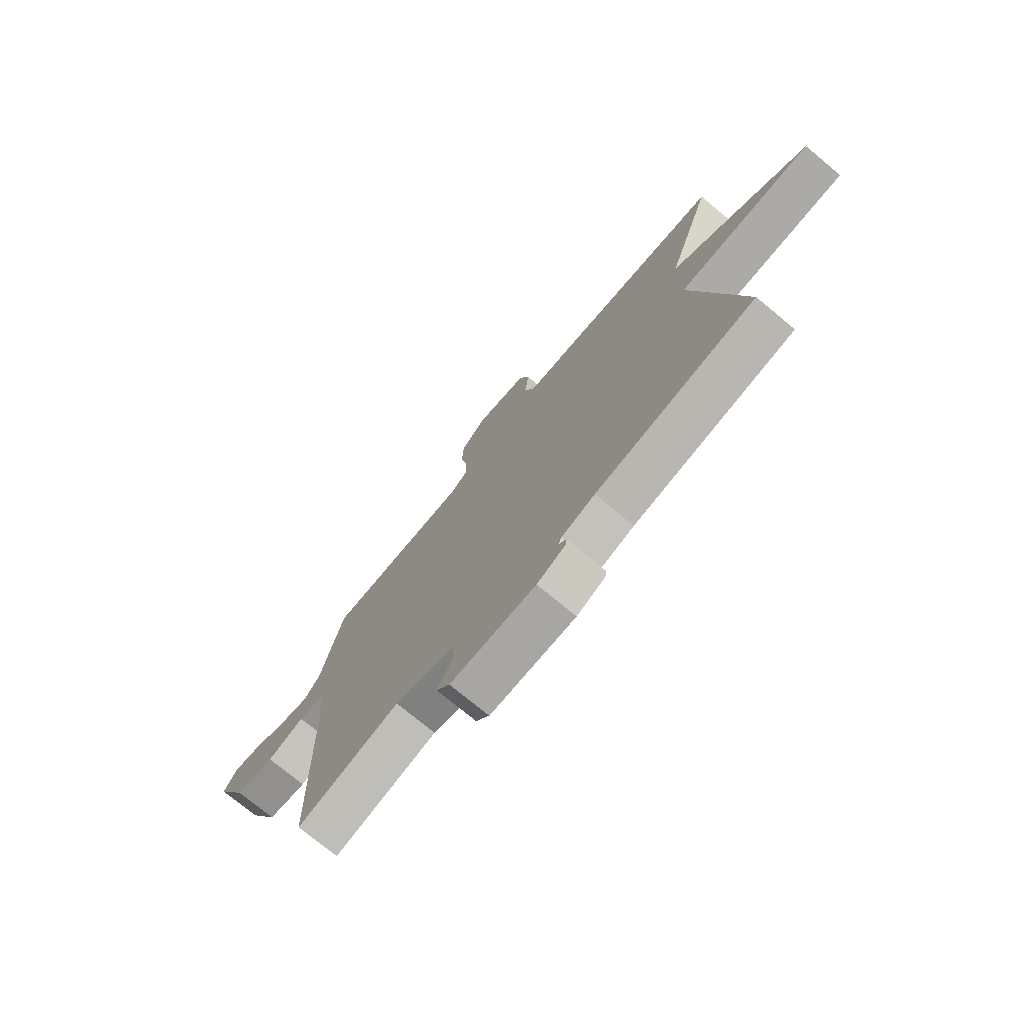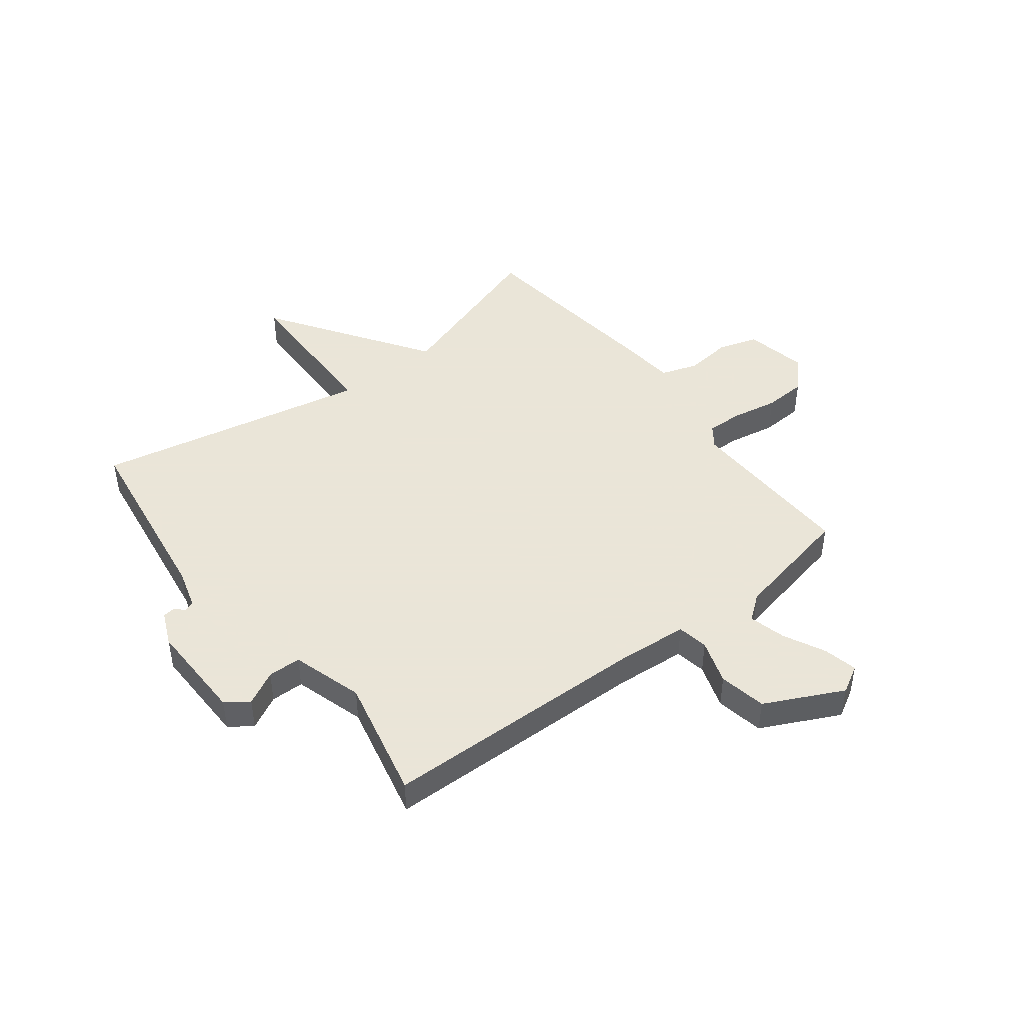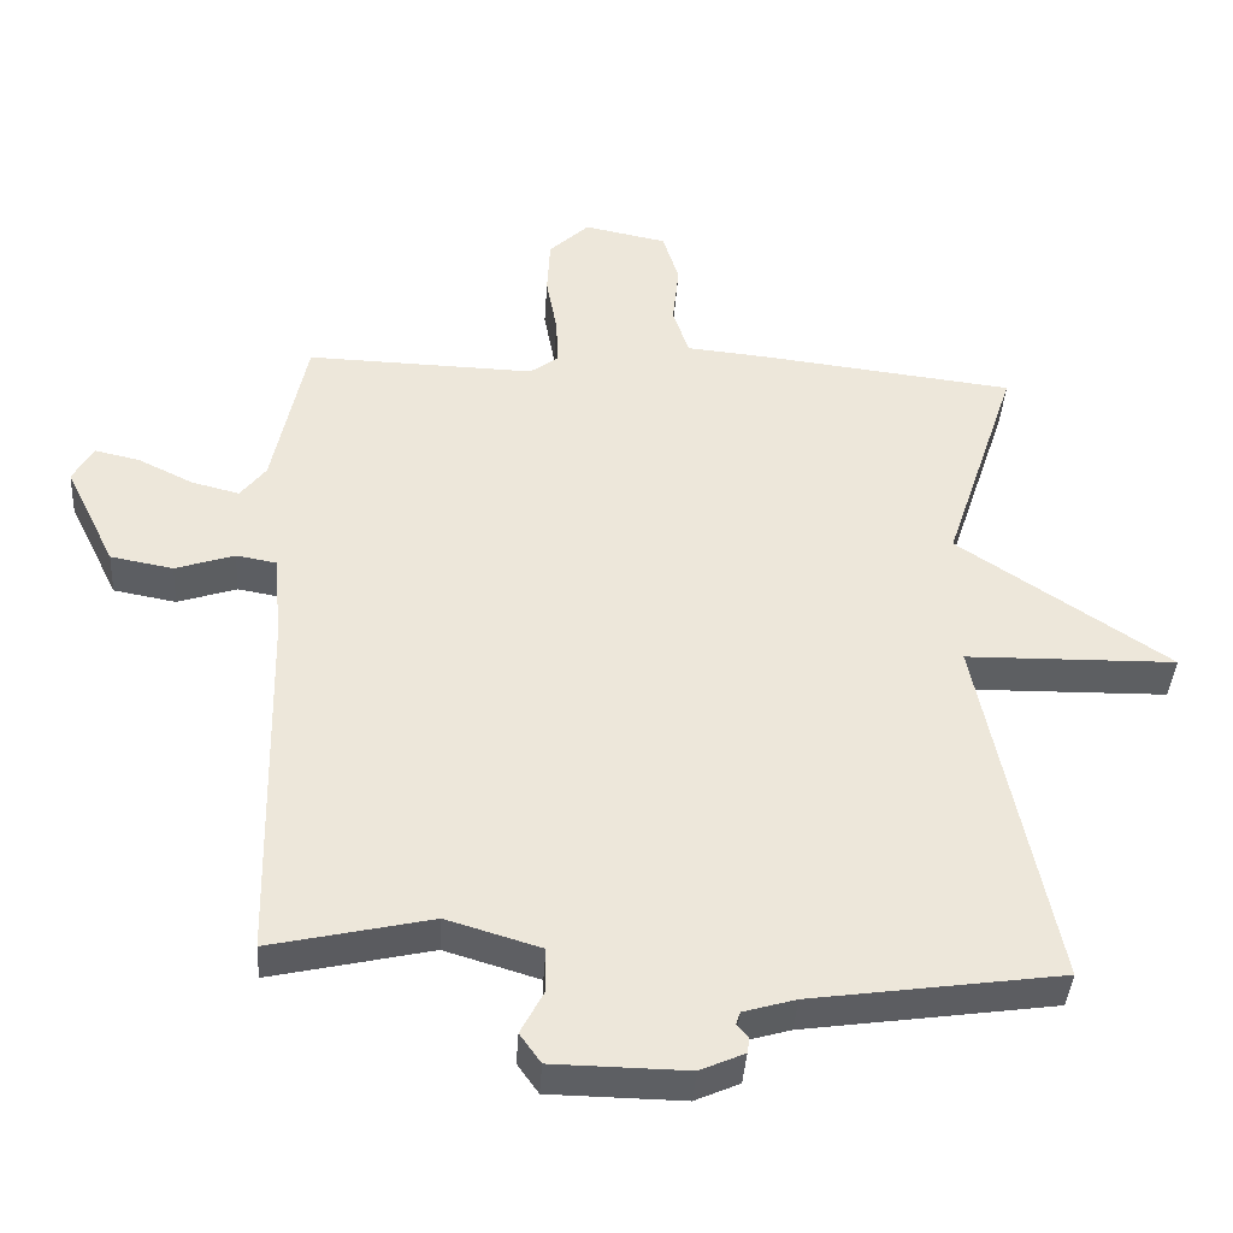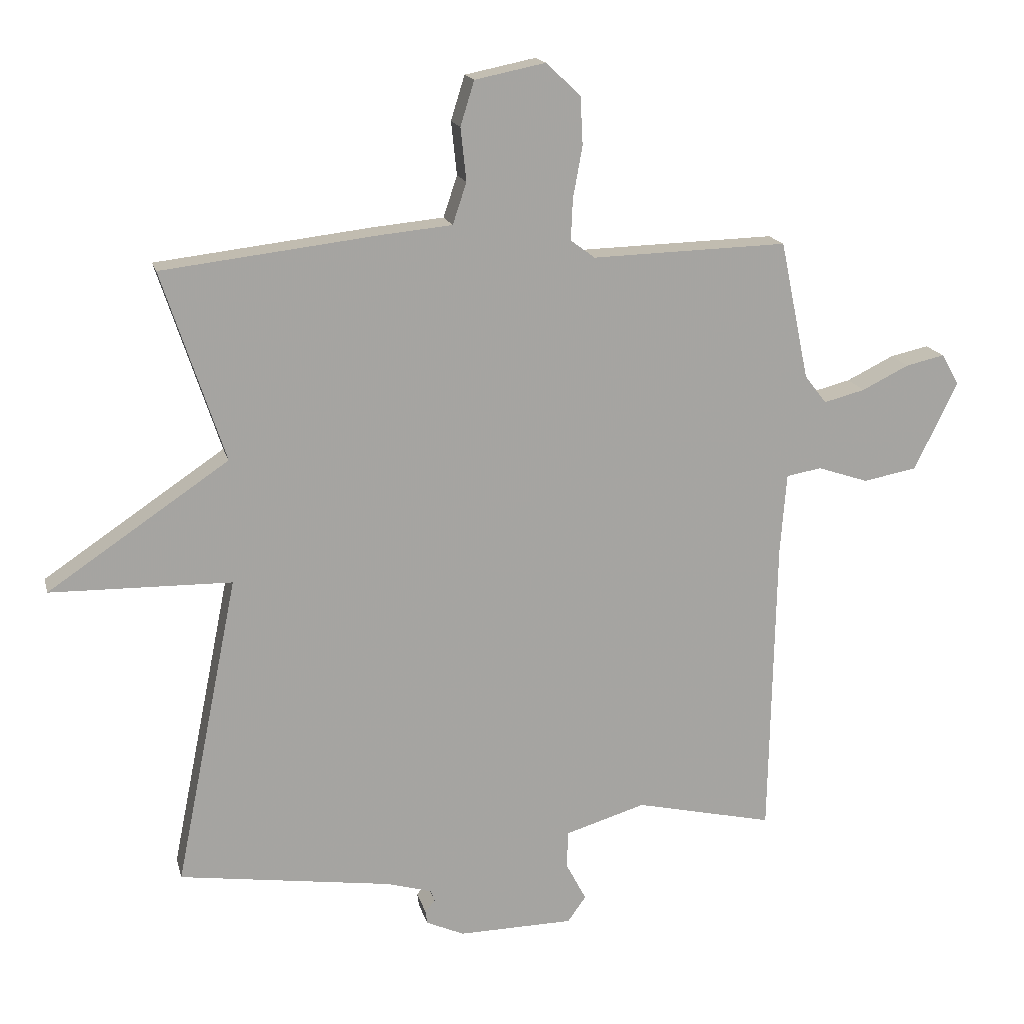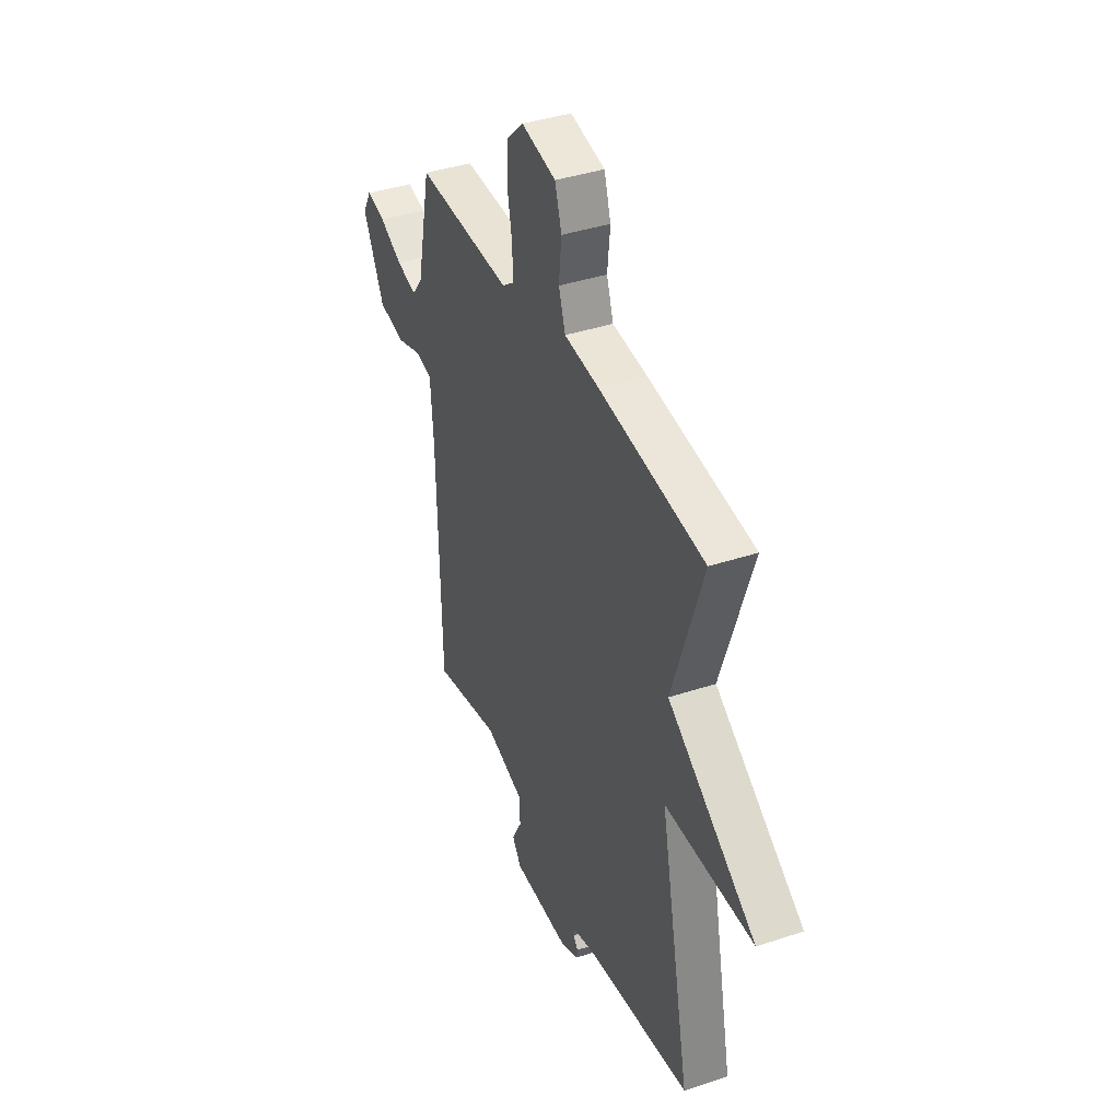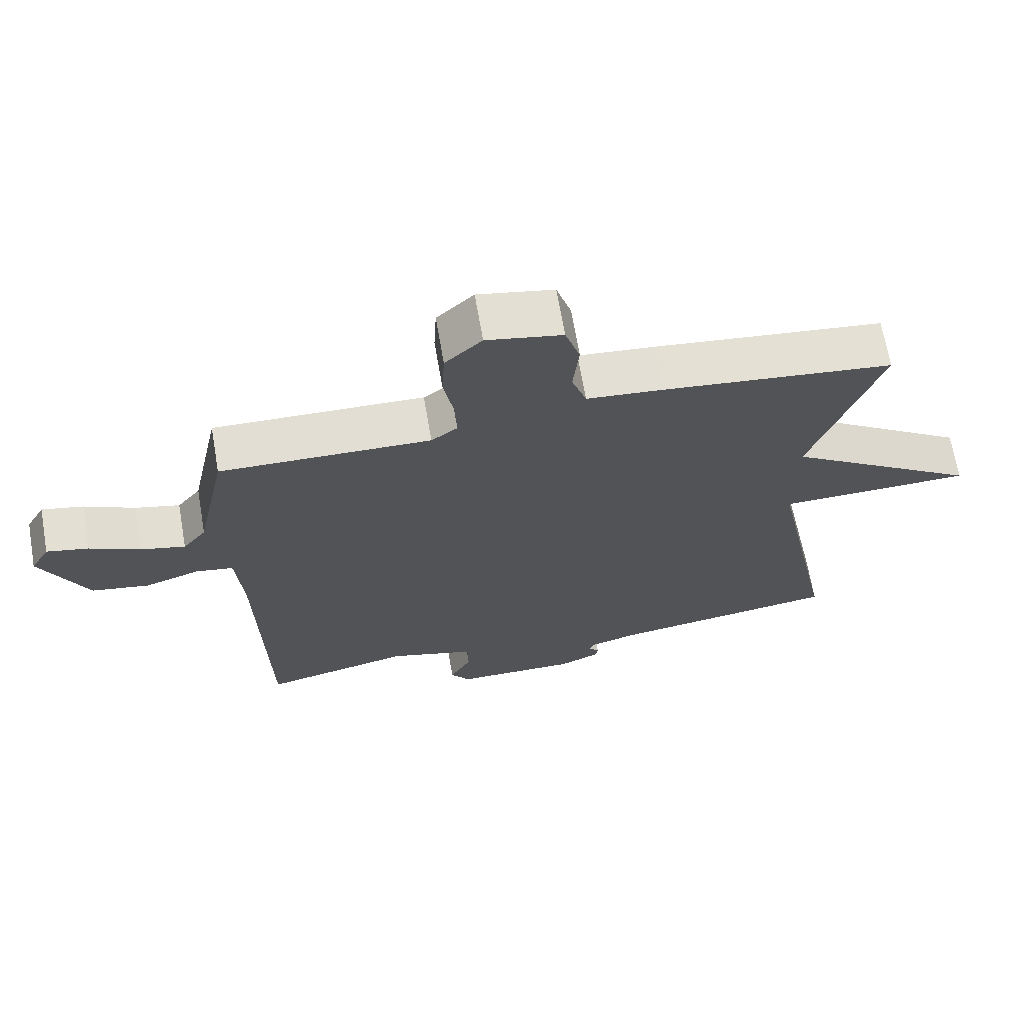
<metadata>
{"format":"obj","ext":"obj","renderer":"f3d","projection":"perspective","resolution":1024,"background":"white","views":[{"elev":-75.0,"azim":50.4,"up":"+Z"},{"elev":45.5,"azim":-127.6,"up":"+Y"},{"elev":-39.7,"azim":-3.6,"up":"+Z"},{"elev":16.5,"azim":166.7,"up":"+Z"},{"elev":39.5,"azim":67.5,"up":"+Z"},{"elev":68.1,"azim":-9.8,"up":"+Z"}]}
</metadata>
<code>
v -0.5 0.07 -0.5
v -0.51 0.07 -0.016
v -0.52 0.07 0.112
v -0.576 0.07 0.122
v -0.657 0.07 0.095
v -0.743 0.07 0.111
v -0.812 0.07 0.252
v -0.784 0.07 0.302
v -0.722 0.07 0.288
v -0.647 0.07 0.251
v -0.581 0.07 0.234
v -0.546 0.07 0.279
v -0.5 0.07 0.5
v -0.187 0.07 0.491
v -0.148 0.07 0.52
v -0.151 0.07 0.586
v -0.166 0.07 0.668
v -0.162 0.07 0.745
v -0.107 0.07 0.797
v 0.006 0.07 0.774
v 0.028 0.07 0.703
v 0.019 0.07 0.618
v 0.041 0.07 0.552
v 0.155 0.07 0.541
v 0.5 0.07 0.5
v 0.4 0.07 0.197
v 0.689 0.07 0.002
v 0.4 0.07 -0.003
v 0.5 0.07 -0.5
v 0.158 0.07 -0.549
v 0.086 0.07 -0.57
v 0.08 0.07 -0.588
v 0.096 0.07 -0.606
v 0.093 0.07 -0.627
v 0.032 0.07 -0.654
v -0.152 0.07 -0.651
v -0.181 0.07 -0.61
v -0.149 0.07 -0.549
v -0.15 0.07 -0.489
v -0.279 0.07 -0.45
v -0.5 0 -0.5
v -0.51 0 -0.016
v -0.52 0 0.112
v -0.576 0 0.122
v -0.657 0 0.095
v -0.743 0 0.111
v -0.812 0 0.252
v -0.784 0 0.302
v -0.722 0 0.288
v -0.647 0 0.251
v -0.581 0 0.234
v -0.546 0 0.279
v -0.5 0 0.5
v -0.187 0 0.491
v -0.148 0 0.52
v -0.151 0 0.586
v -0.166 0 0.668
v -0.162 0 0.745
v -0.107 0 0.797
v 0.006 0 0.774
v 0.028 0 0.703
v 0.019 0 0.618
v 0.041 0 0.552
v 0.155 0 0.541
v 0.5 0 0.5
v 0.4 0 0.197
v 0.689 0 0.002
v 0.4 0 -0.003
v 0.5 0 -0.5
v 0.158 0 -0.549
v 0.086 0 -0.57
v 0.08 0 -0.588
v 0.096 0 -0.606
v 0.093 0 -0.627
v 0.032 0 -0.654
v -0.152 0 -0.651
v -0.181 0 -0.61
v -0.149 0 -0.549
v -0.15 0 -0.489
v -0.279 0 -0.45
f 36 37 38
f 35 36 38
f 34 35 38
f 33 34 38
f 32 33 38
f 31 32 38 39
f 30 31 39
f 30 39 40
f 29 30 40
f 28 29 40
f 26 27 28
f 23 24 25 26
f 40 1 2
f 28 40 2
f 26 28 2
f 23 26 2
f 20 21 22
f 19 20 22
f 18 19 22
f 17 18 22
f 16 17 22
f 15 16 22 23
f 12 13 14
f 11 12 14
f 8 9 10
f 7 8 10
f 6 7 10
f 5 6 10
f 4 5 10
f 3 4 10 11
f 23 2 3
f 15 23 3
f 14 15 3
f 3 11 14
f 78 77 76
f 78 76 75
f 78 75 74
f 78 74 73
f 78 73 72
f 79 78 72 71
f 79 71 70
f 80 79 70
f 80 70 69
f 80 69 68
f 68 67 66
f 66 65 64 63
f 42 41 80
f 42 80 68
f 42 68 66
f 42 66 63
f 62 61 60
f 62 60 59
f 62 59 58
f 62 58 57
f 62 57 56
f 63 62 56 55
f 54 53 52
f 54 52 51
f 50 49 48
f 50 48 47
f 50 47 46
f 50 46 45
f 50 45 44
f 51 50 44 43
f 43 42 63
f 43 63 55
f 43 55 54
f 54 51 43
f 1 41 42 2
f 2 42 43 3
f 3 43 44 4
f 4 44 45 5
f 5 45 46 6
f 6 46 47 7
f 7 47 48 8
f 8 48 49 9
f 9 49 50 10
f 10 50 51 11
f 11 51 52 12
f 12 52 53 13
f 13 53 54 14
f 14 54 55 15
f 15 55 56 16
f 16 56 57 17
f 17 57 58 18
f 18 58 59 19
f 19 59 60 20
f 20 60 61 21
f 21 61 62 22
f 22 62 63 23
f 23 63 64 24
f 24 64 65 25
f 25 65 66 26
f 26 66 67 27
f 27 67 68 28
f 28 68 69 29
f 29 69 70 30
f 30 70 71 31
f 31 71 72 32
f 32 72 73 33
f 33 73 74 34
f 34 74 75 35
f 35 75 76 36
f 36 76 77 37
f 37 77 78 38
f 38 78 79 39
f 39 79 80 40
f 40 80 41 1

</code>
